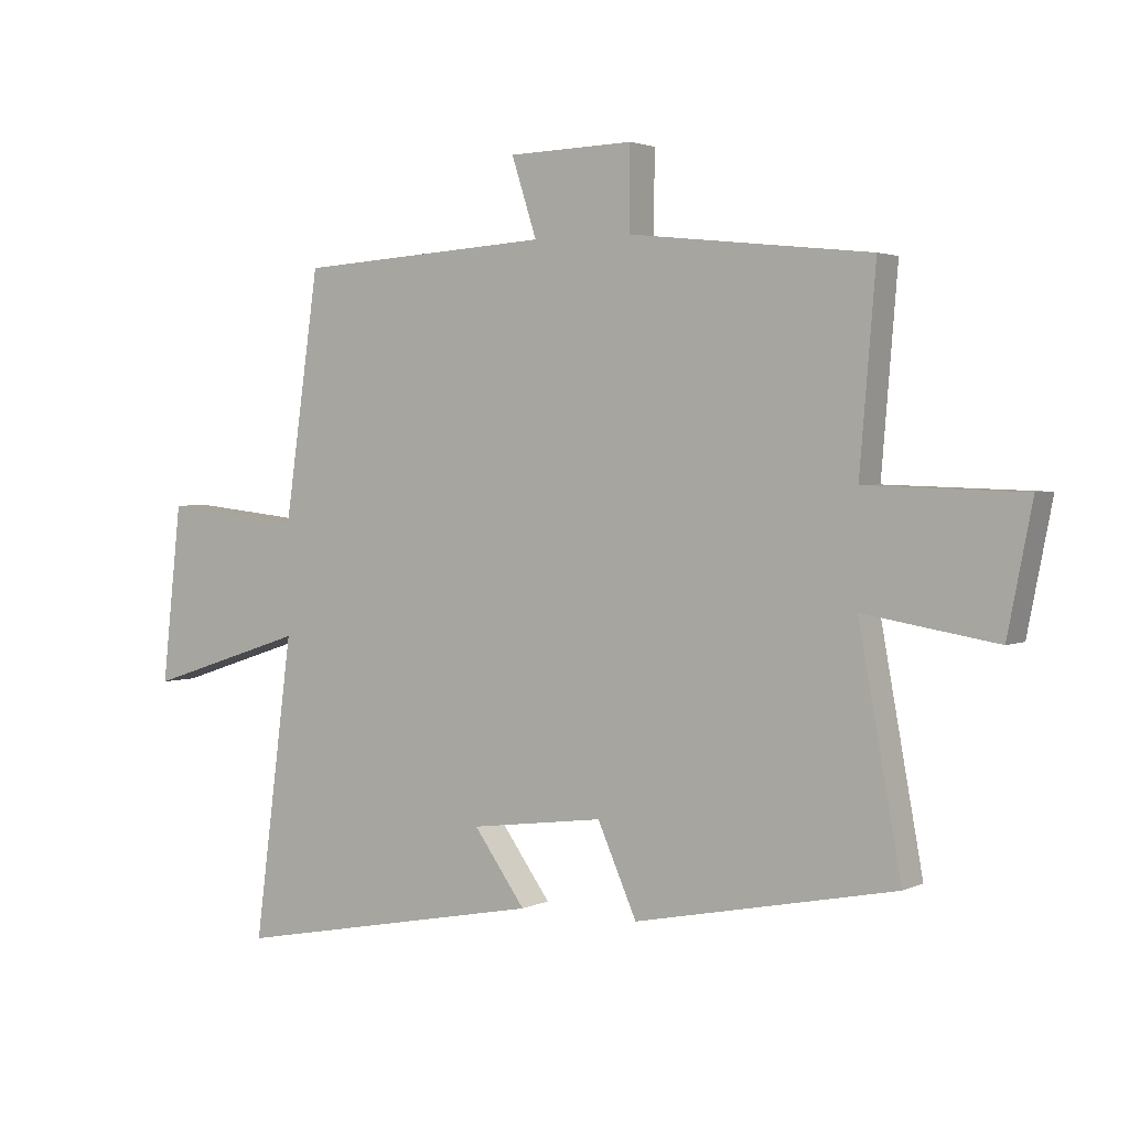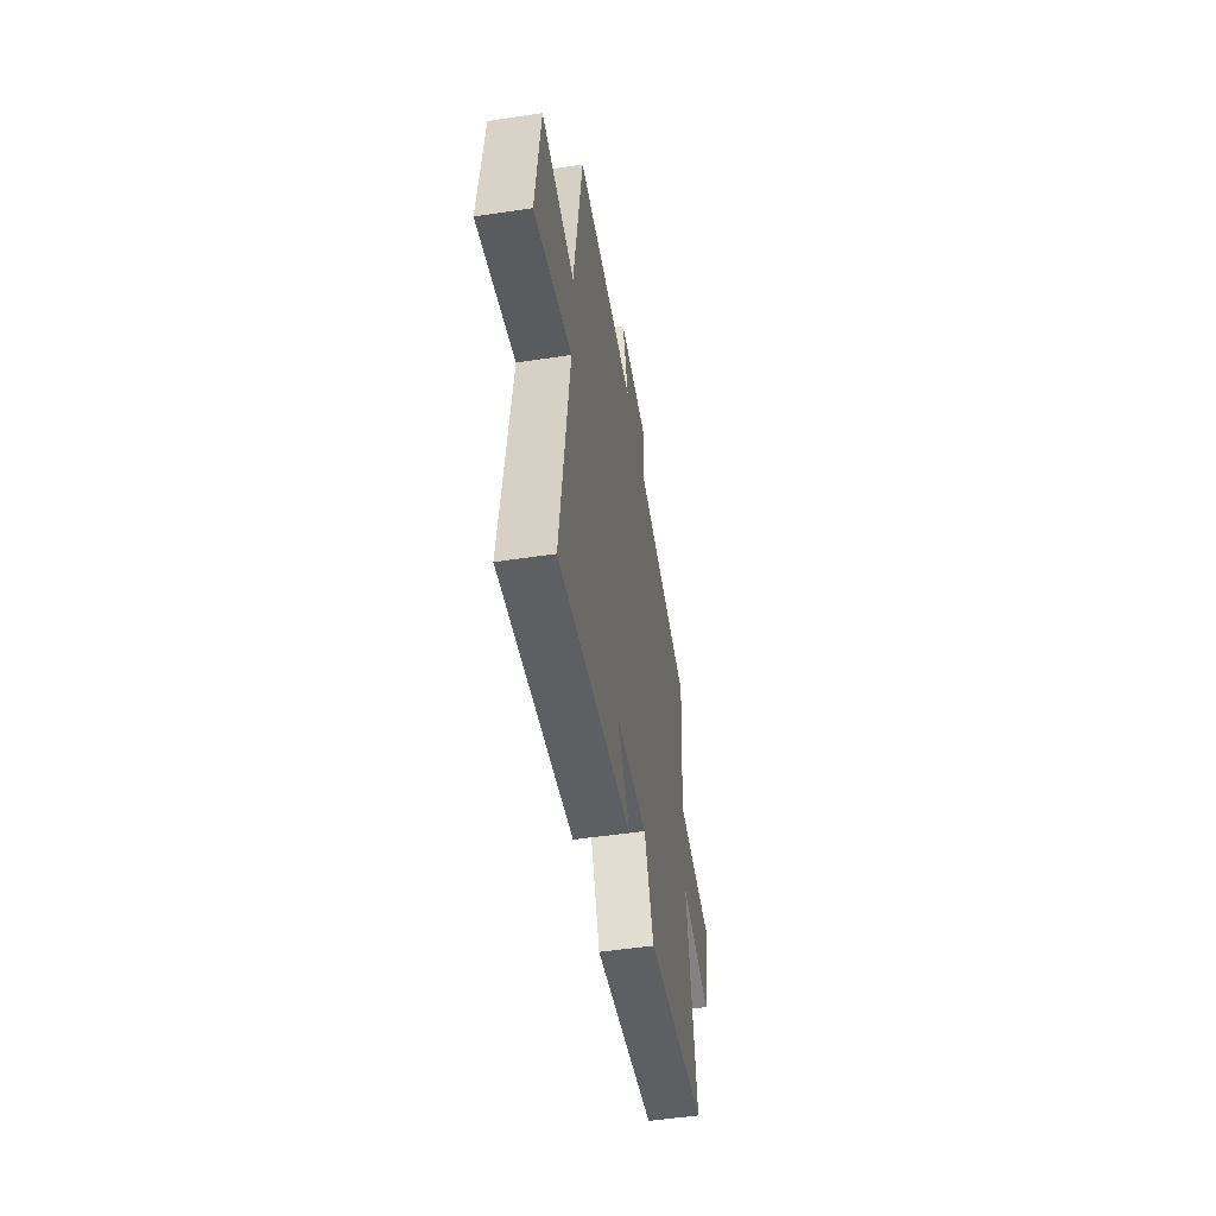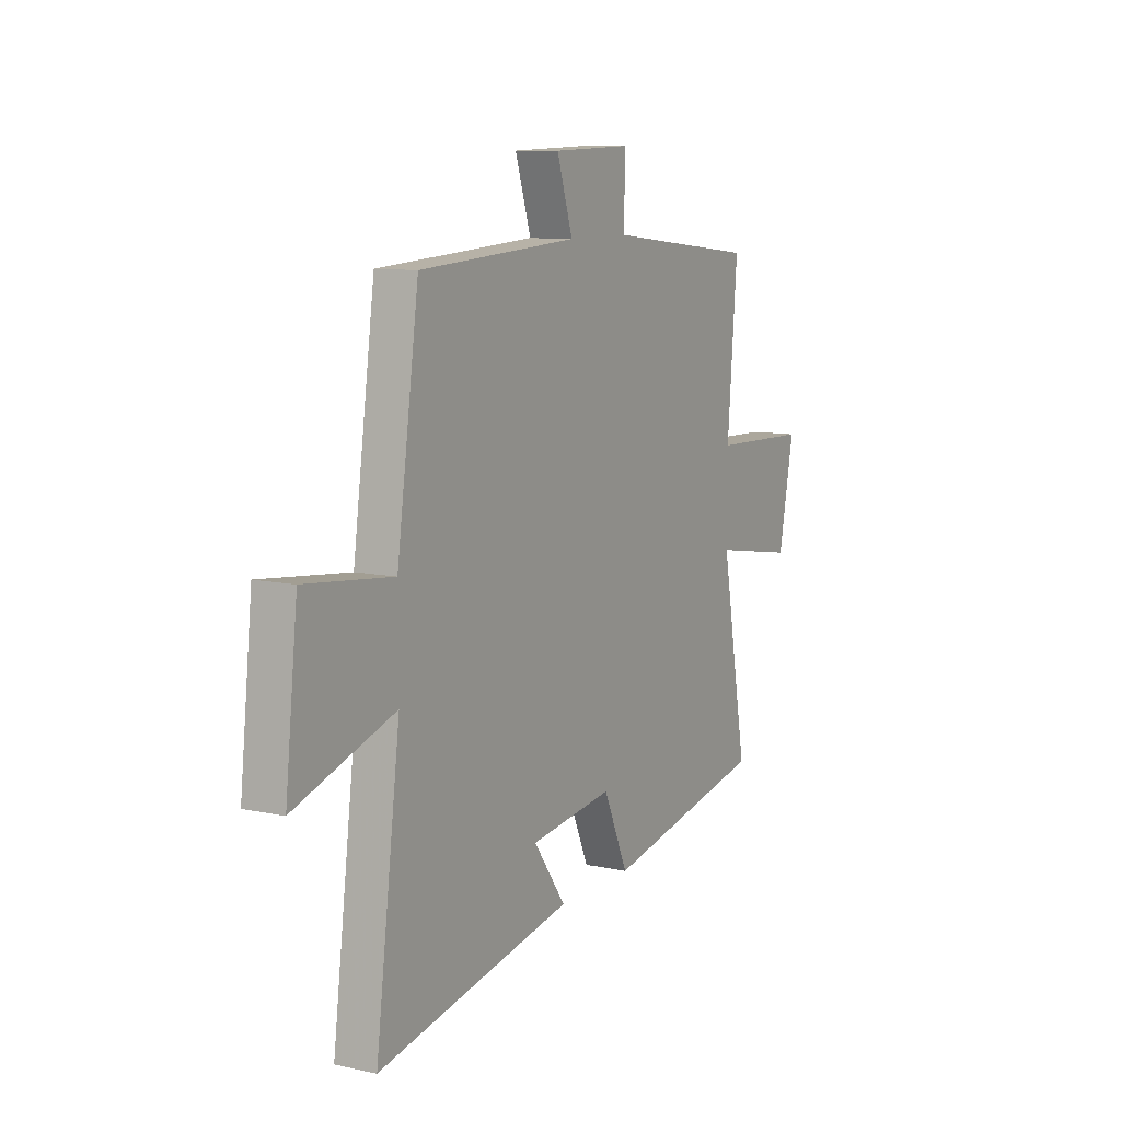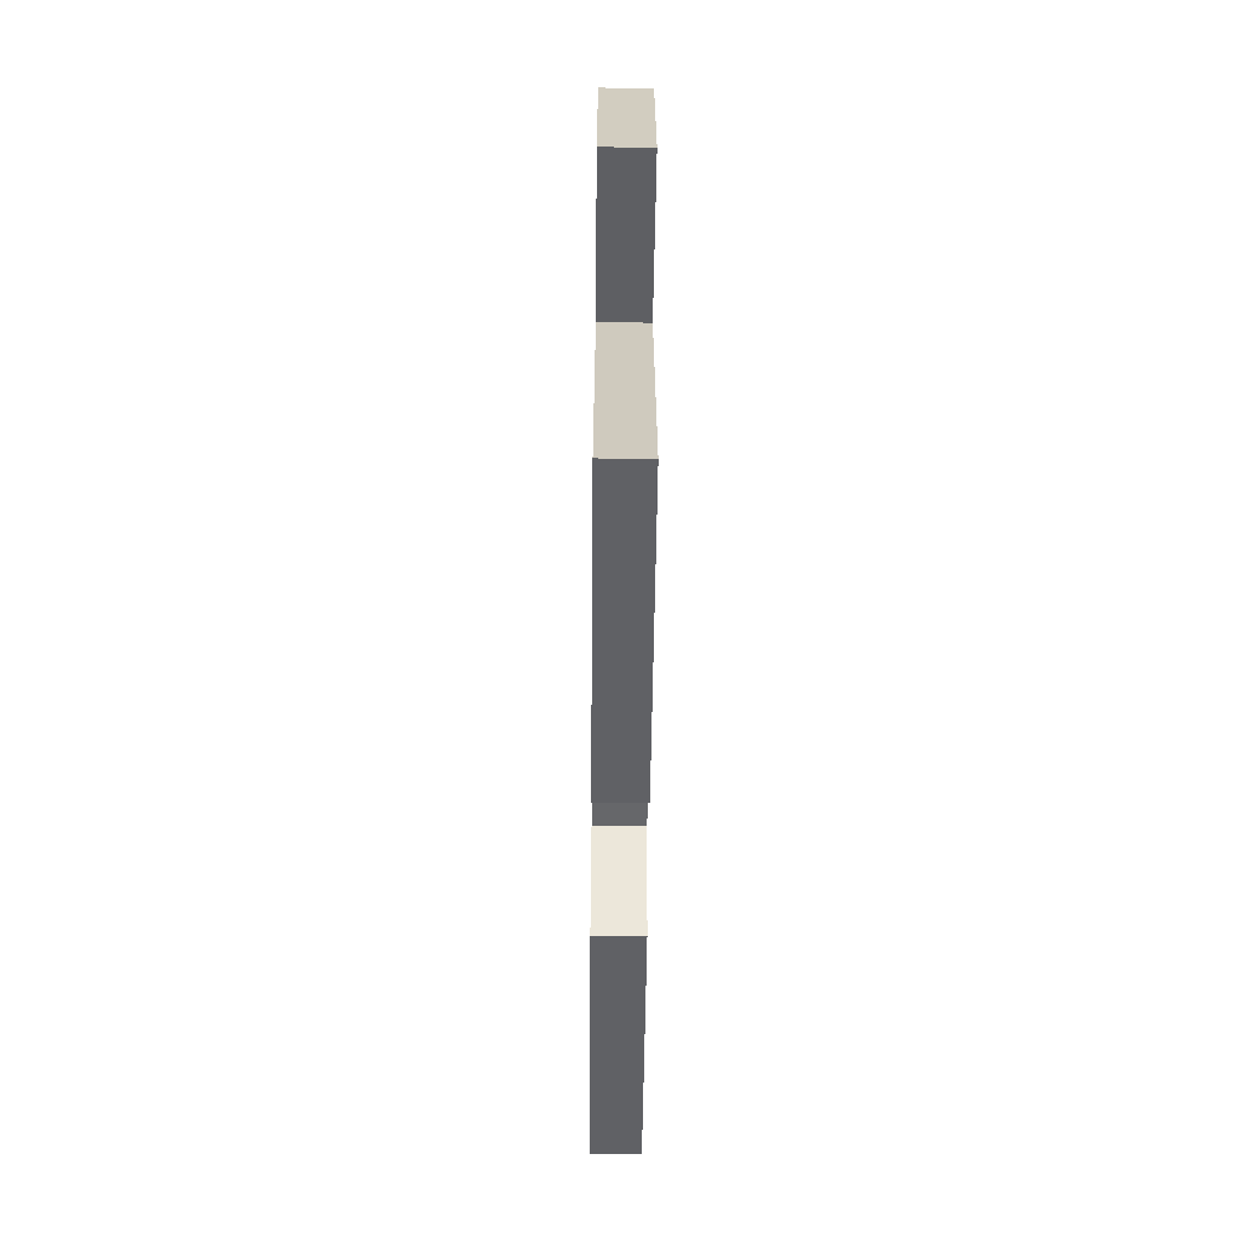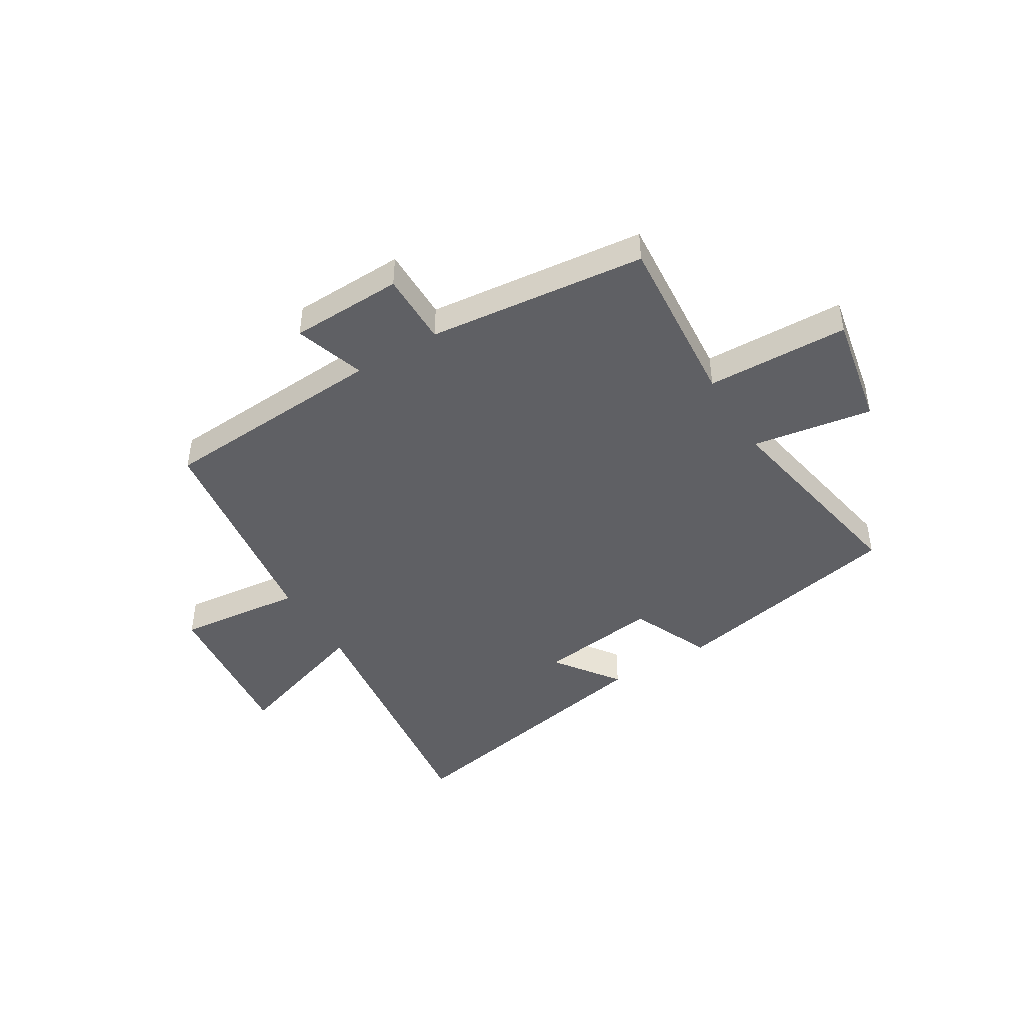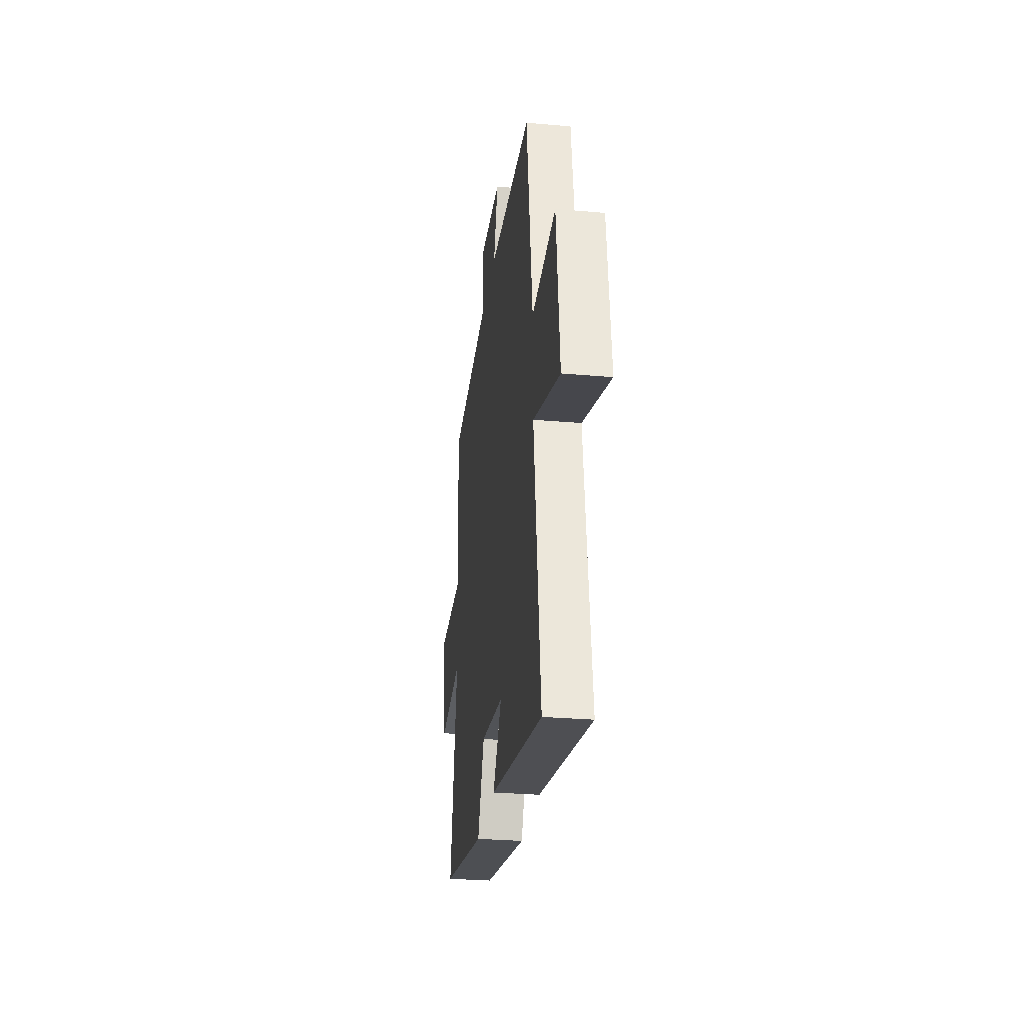
<metadata>
{"format":"obj","ext":"obj","renderer":"f3d","projection":"perspective","resolution":1024,"background":"white","views":[{"elev":2.5,"azim":32.5,"up":"+Z"},{"elev":-51.7,"azim":-80.8,"up":"+Z"},{"elev":9.7,"azim":-60.4,"up":"+Z"},{"elev":-59.5,"azim":-90.6,"up":"+Z"},{"elev":-44.9,"azim":31.4,"up":"+Y"},{"elev":-28.9,"azim":-97.5,"up":"+Z"}]}
</metadata>
<code>
v -0.443 0.07 0.474
v -0.03 0.07 0.5
v -0.071 0.07 0.627
v 0.133 0.07 0.633
v 0.132 0.07 0.5
v 0.526 0.07 0.457
v 0.5 0.07 0.14
v 0.757 0.07 0.132
v 0.717 0.07 -0.072
v 0.5 0.07 -0.036
v 0.569 0.07 -0.415
v 0.144 0.07 -0.5
v 0.08 0.07 -0.355
v -0.138 0.07 -0.383
v -0.054 0.07 -0.5
v -0.564 0.07 -0.598
v -0.5 0.07 -0.107
v -0.76 0.07 -0.192
v -0.728 0.07 0.098
v -0.5 0.07 0.073
v -0.443 0 0.474
v -0.03 0 0.5
v -0.071 0 0.627
v 0.133 0 0.633
v 0.132 0 0.5
v 0.526 0 0.457
v 0.5 0 0.14
v 0.757 0 0.132
v 0.717 0 -0.072
v 0.5 0 -0.036
v 0.569 0 -0.415
v 0.144 0 -0.5
v 0.08 0 -0.355
v -0.138 0 -0.383
v -0.054 0 -0.5
v -0.564 0 -0.598
v -0.5 0 -0.107
v -0.76 0 -0.192
v -0.728 0 0.098
v -0.5 0 0.073
f 17 18 19 20
f 17 20 1 2
f 14 15 16 17
f 13 14 17 2
f 12 13 2
f 11 12 2
f 10 11 2
f 7 8 9 10
f 7 10 2 3
f 5 6 7
f 5 7 3
f 3 4 5
f 40 39 38 37
f 22 21 40 37
f 37 36 35 34
f 22 37 34 33
f 22 33 32
f 22 32 31
f 22 31 30
f 30 29 28 27
f 23 22 30 27
f 27 26 25
f 23 27 25
f 25 24 23
f 1 21 22 2
f 2 22 23 3
f 3 23 24 4
f 4 24 25 5
f 5 25 26 6
f 6 26 27 7
f 7 27 28 8
f 8 28 29 9
f 9 29 30 10
f 10 30 31 11
f 11 31 32 12
f 12 32 33 13
f 13 33 34 14
f 14 34 35 15
f 15 35 36 16
f 16 36 37 17
f 17 37 38 18
f 18 38 39 19
f 19 39 40 20
f 20 40 21 1

</code>
